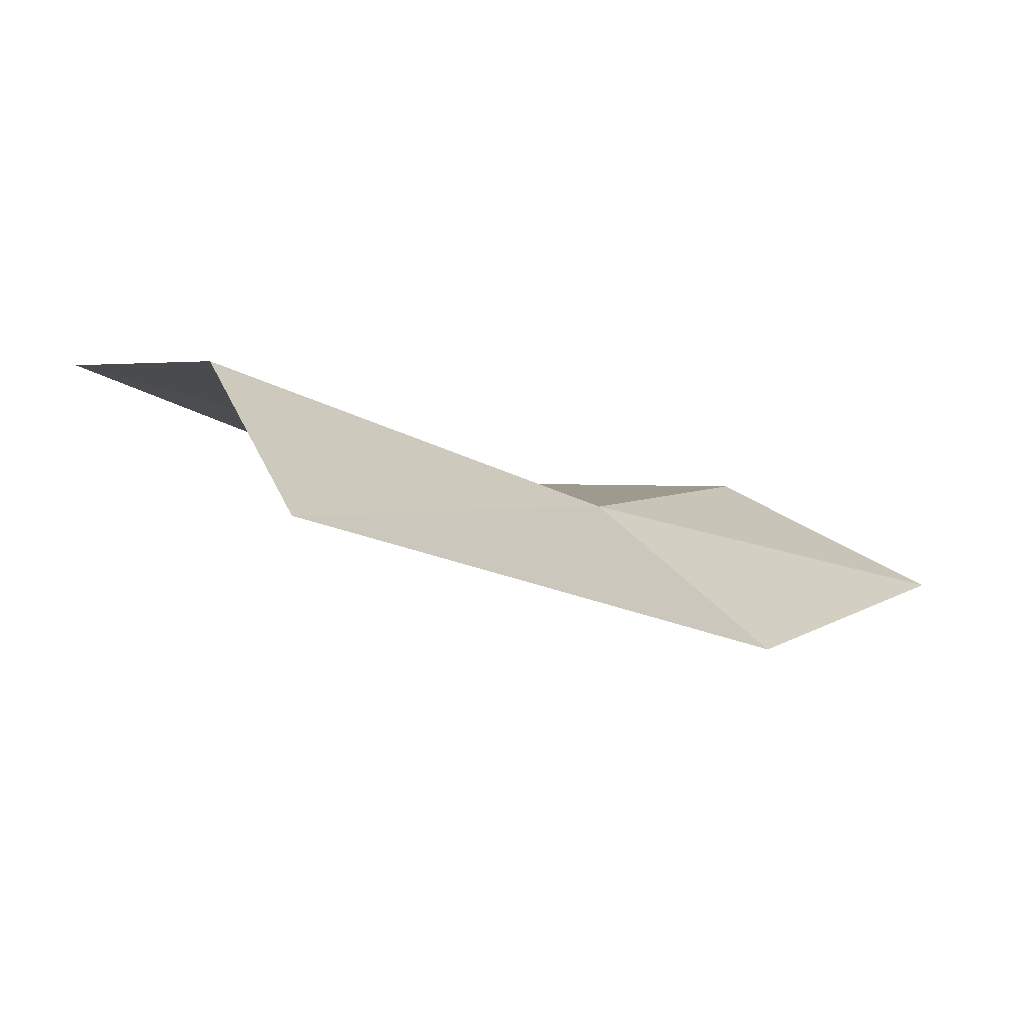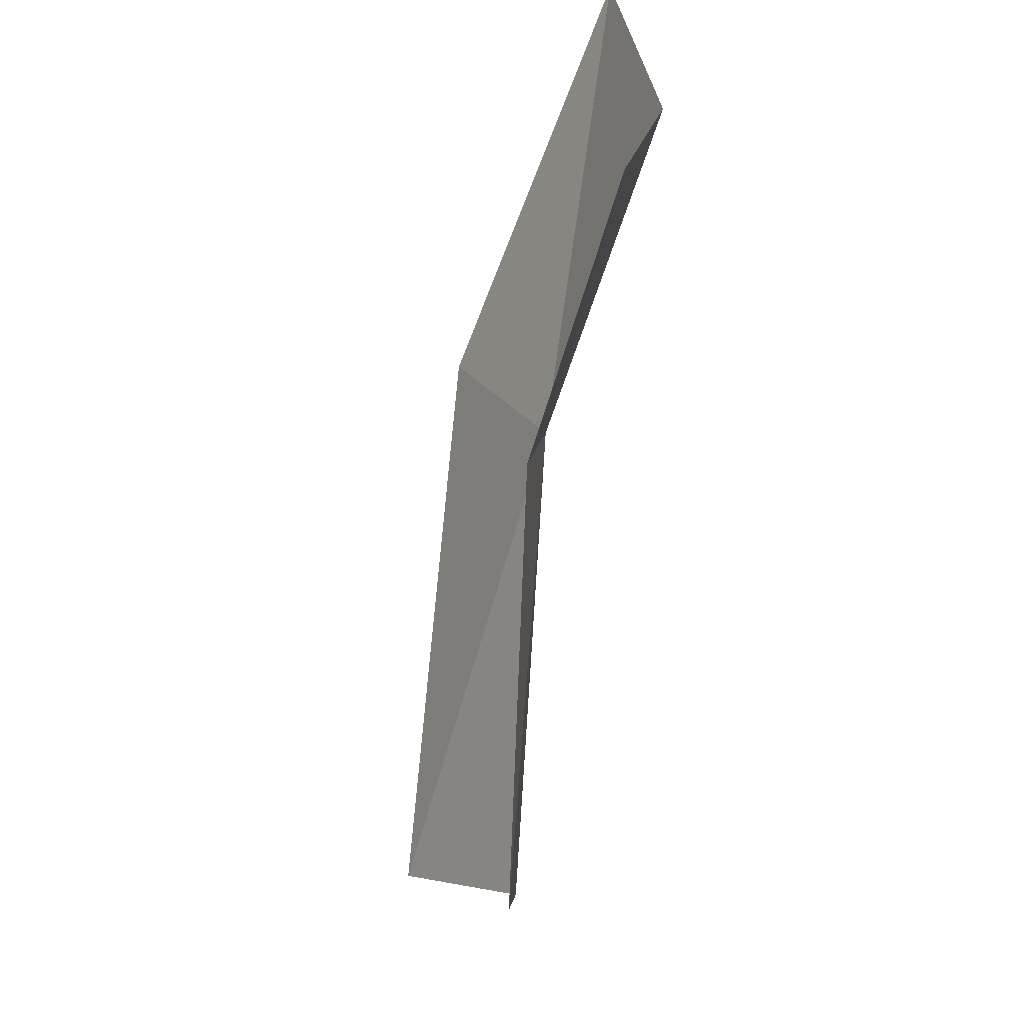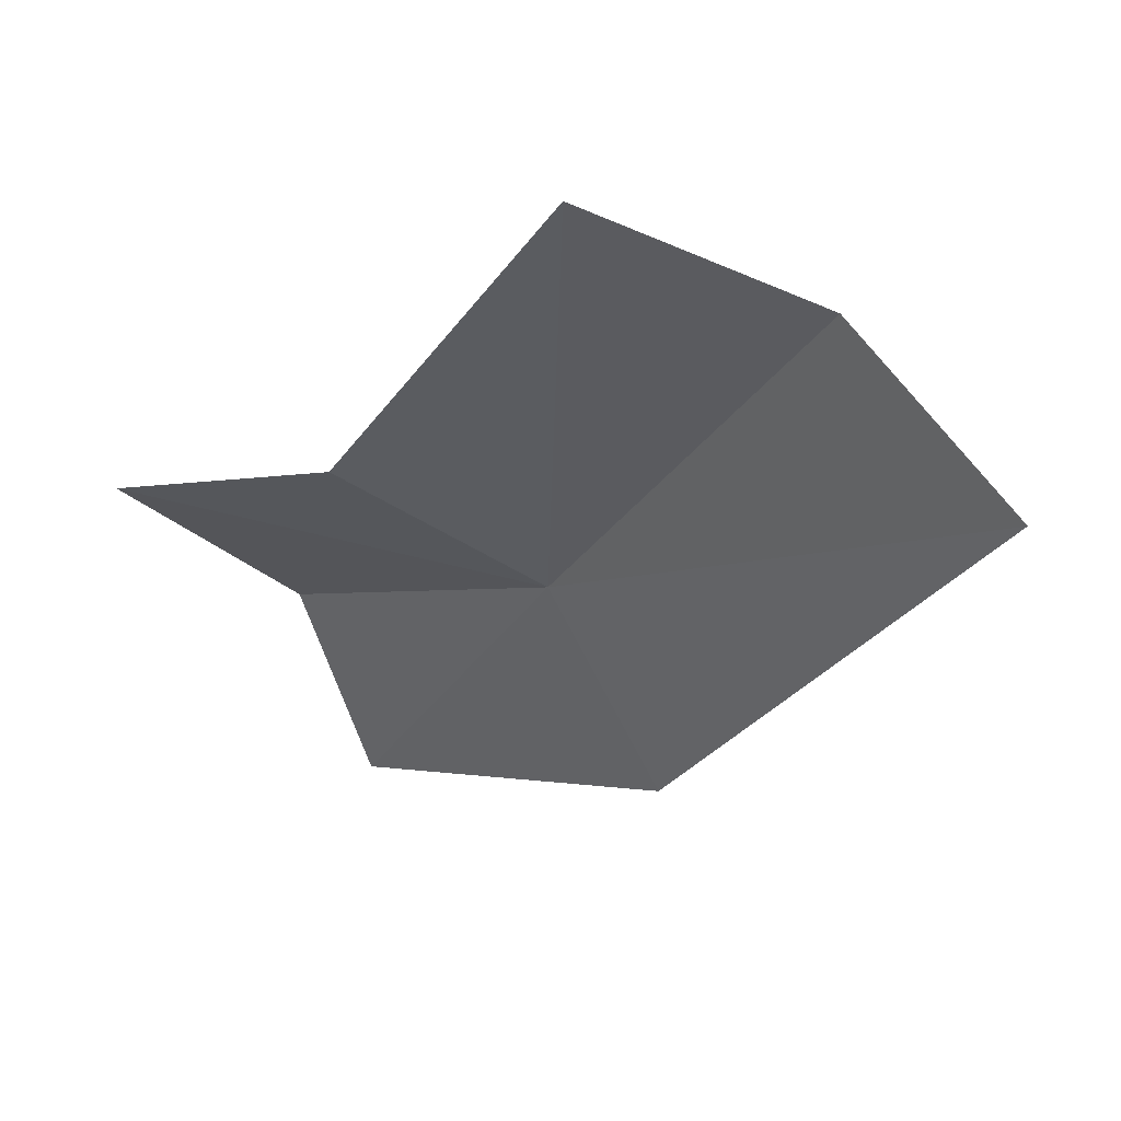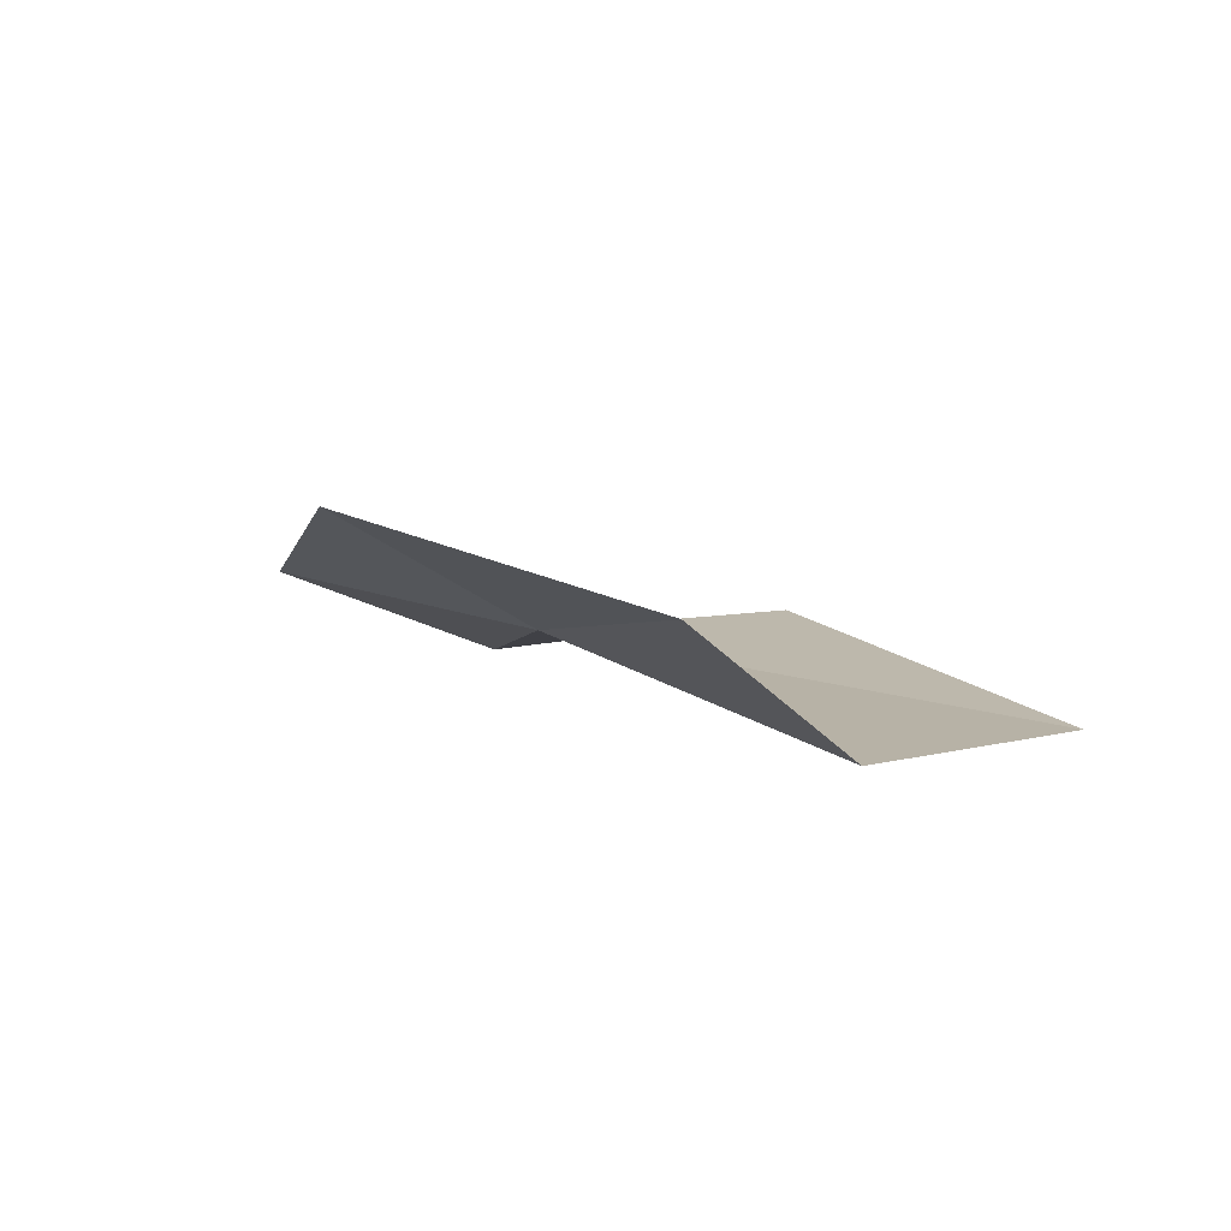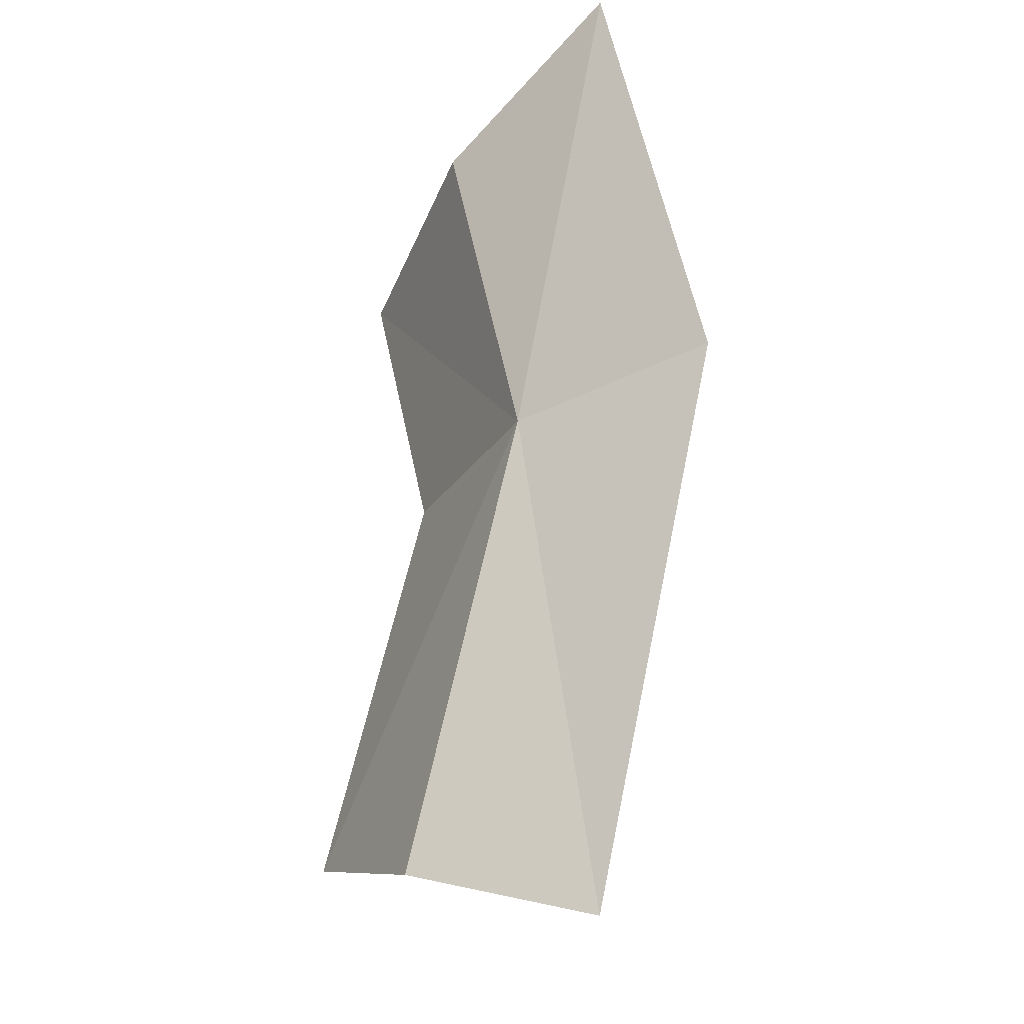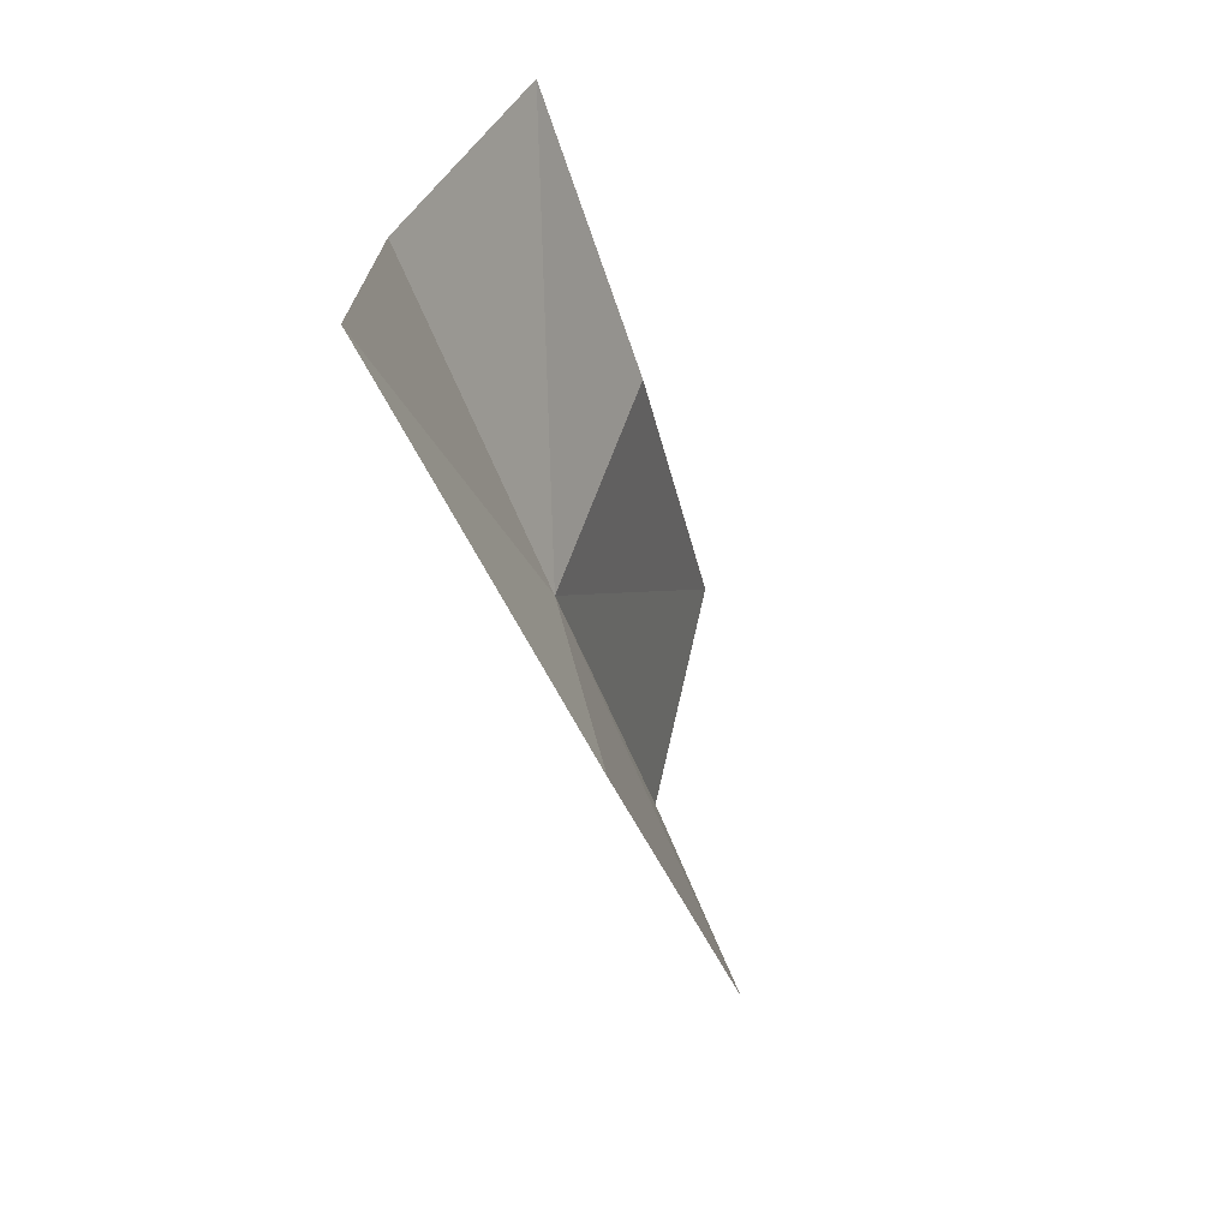
<metadata>
{"format":"obj","ext":"obj","renderer":"f3d","projection":"perspective","resolution":1024,"background":"white","views":[{"elev":-13.1,"azim":13.4,"up":"+Z"},{"elev":29.7,"azim":-72.9,"up":"+Y"},{"elev":-23.9,"azim":-58.4,"up":"+Z"},{"elev":-75.7,"azim":-169.0,"up":"+Y"},{"elev":-48.7,"azim":74.1,"up":"+Y"},{"elev":35.2,"azim":121.1,"up":"+Y"}]}
</metadata>
<code>
v 0.09778 -0.2284 0.8301
v 0.1058 -0.2172 0.8297
v 0.1024 -0.2289 0.8258
v 0.09991 -0.2187 0.8328
v 0.09383 -0.2429 0.8268
v 0.09079 -0.2402 0.8313
v 0.08564 -0.2363 0.8327
v 0.0915 -0.226 0.8314
v 0.09287 -0.2179 0.8335
f 1 3 2
f 1 2 4
f 1 6 5
f 1 5 3
f 1 8 7
f 1 7 6
f 1 4 9
f 1 9 8

</code>
